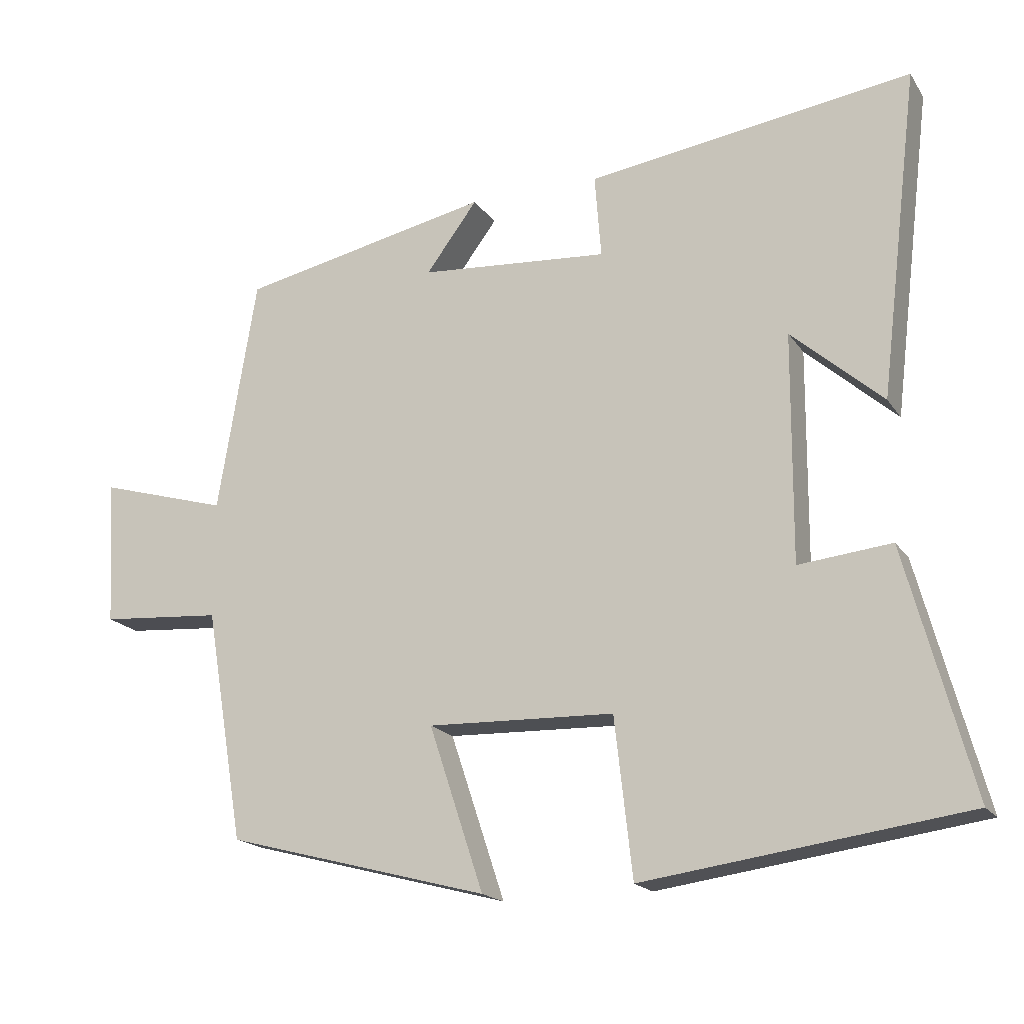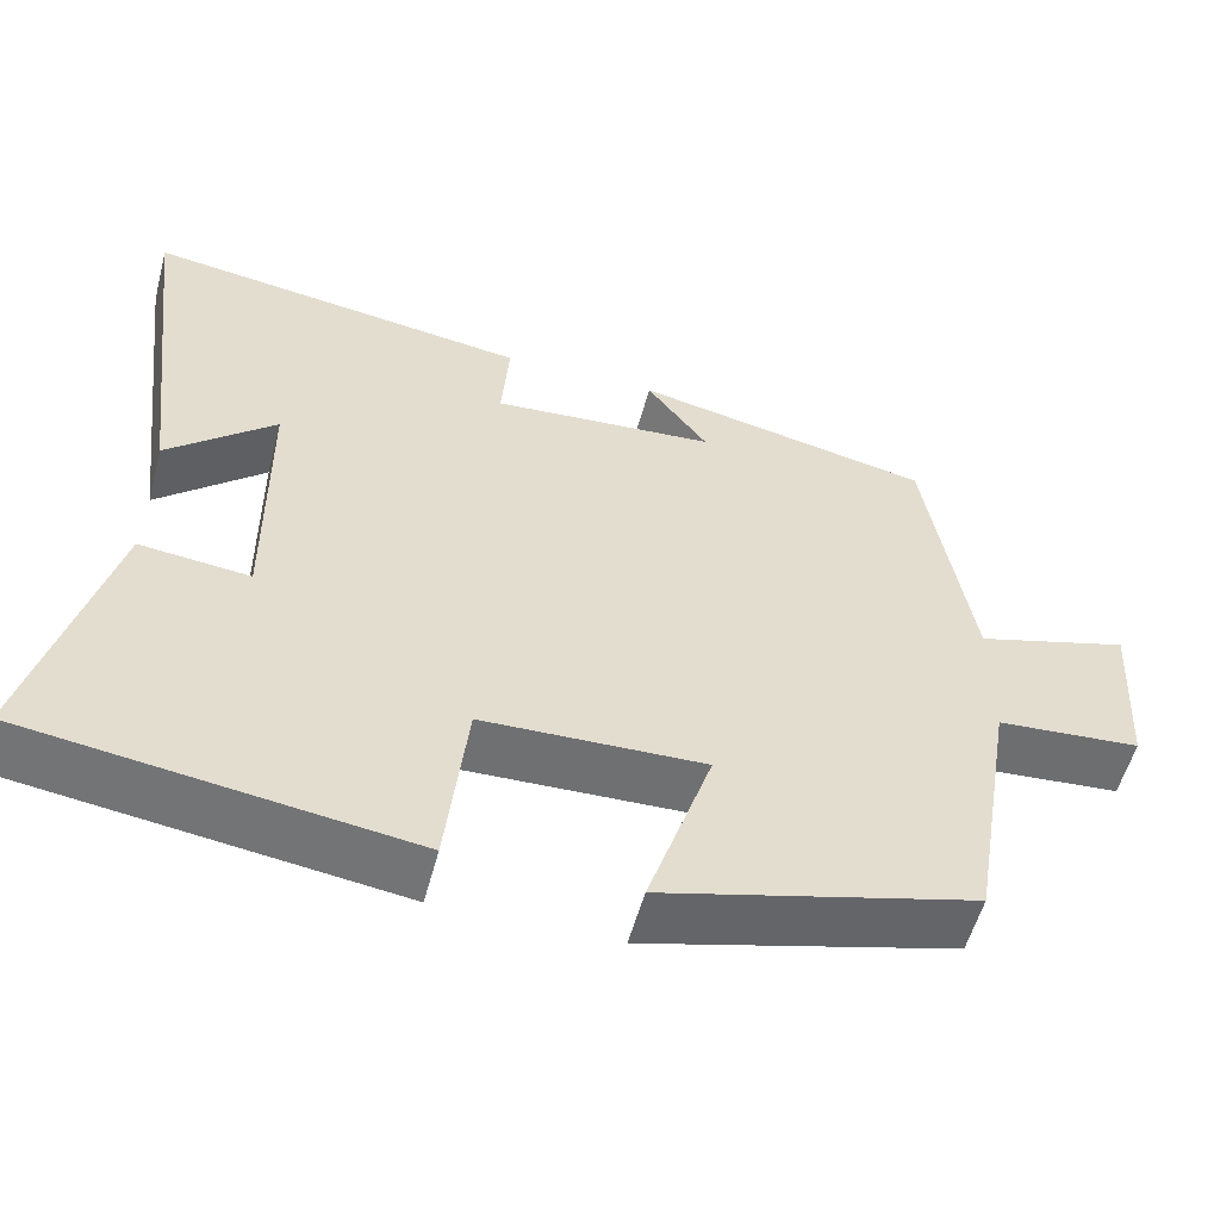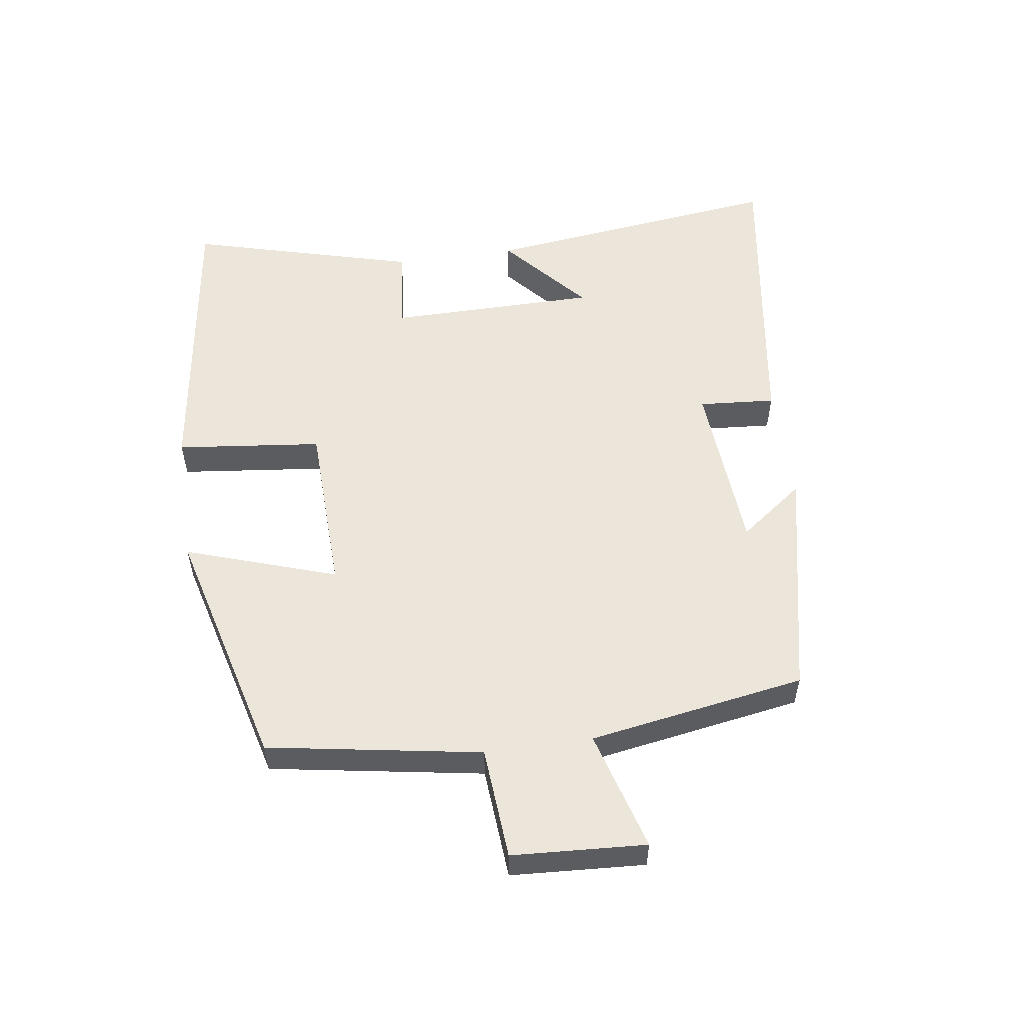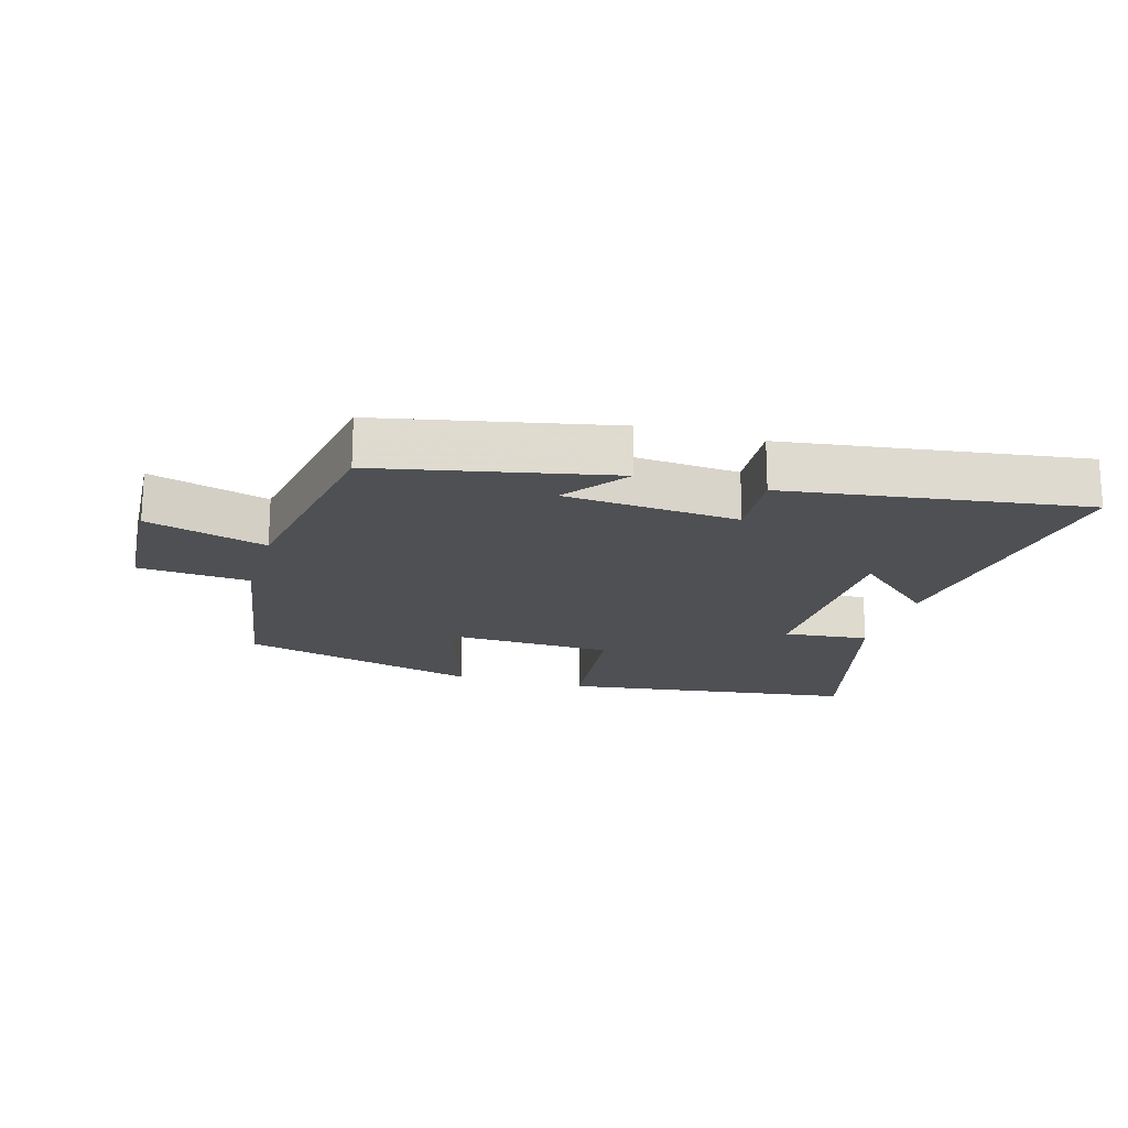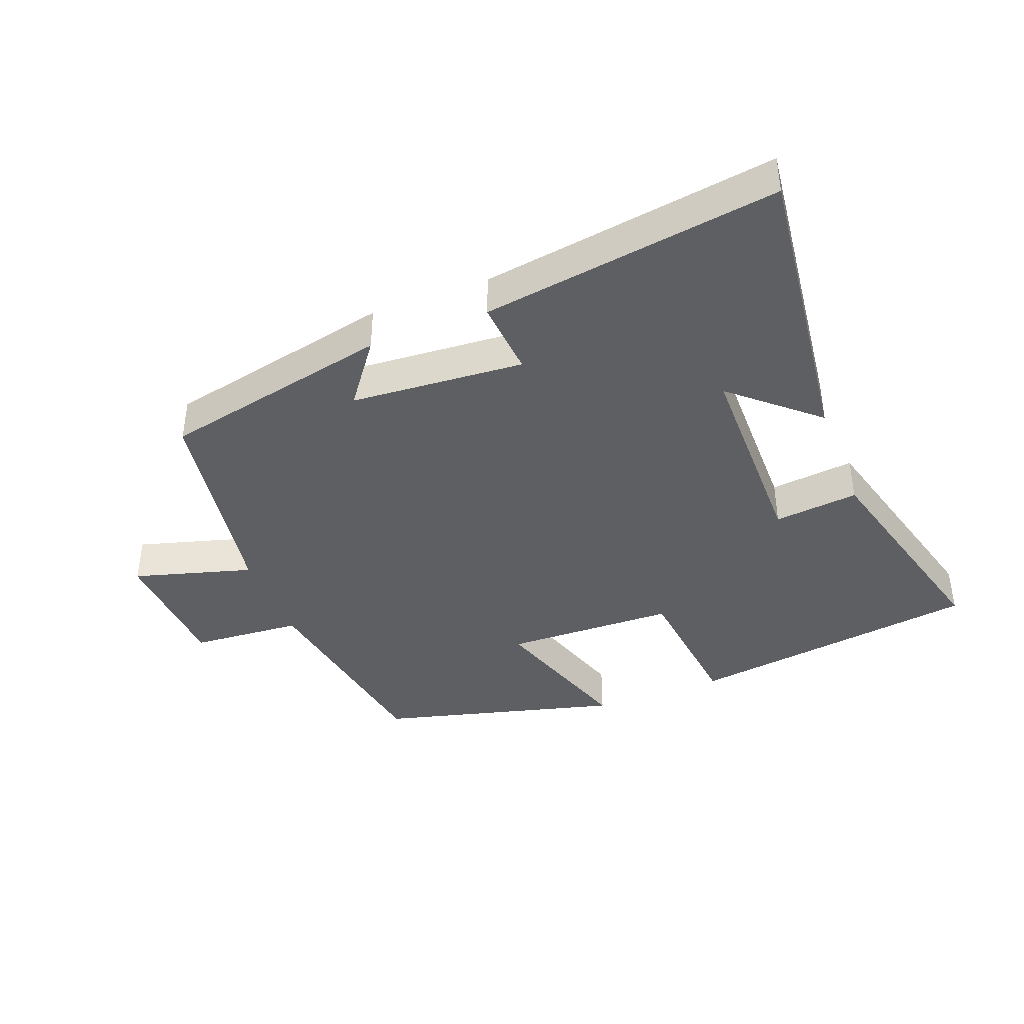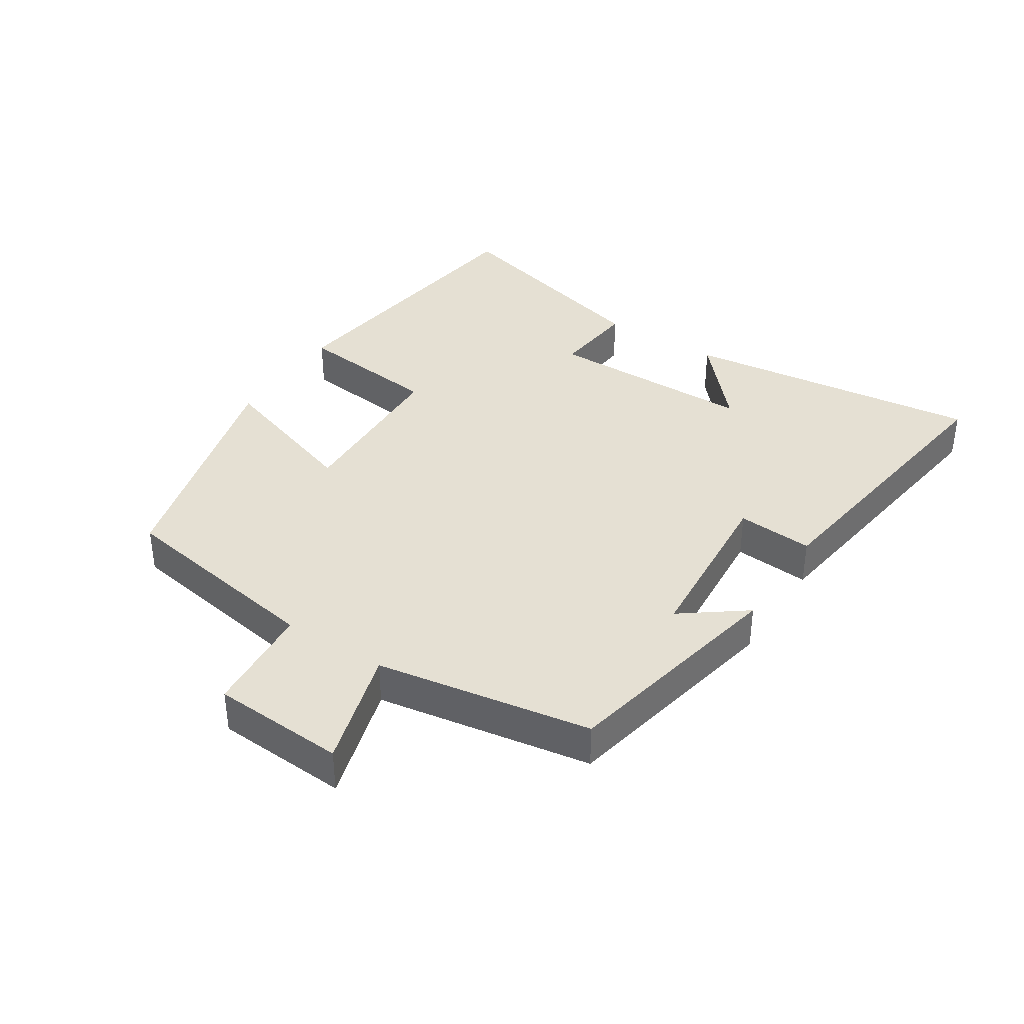
<metadata>
{"format":"obj","ext":"obj","renderer":"f3d","projection":"perspective","resolution":1024,"background":"white","views":[{"elev":-18.2,"azim":23.5,"up":"+Z"},{"elev":-55.1,"azim":165.1,"up":"+Z"},{"elev":55.3,"azim":-98.1,"up":"+Y"},{"elev":-18.7,"azim":-16.4,"up":"+Y"},{"elev":-40.7,"azim":21.2,"up":"+Y"},{"elev":37.9,"azim":-57.2,"up":"+Y"}]}
</metadata>
<code>
v -0.445 0.07 0.425
v -0.089 0.07 0.5
v -0.162 0.07 0.402
v 0.106 0.07 0.382
v 0.097 0.07 0.5
v 0.556 0.07 0.566
v 0.5 0.07 0.104
v 0.371 0.07 0.218
v 0.369 0.07 -0.104
v 0.5 0.07 -0.09
v 0.593 0.07 -0.437
v 0.139 0.07 -0.5
v 0.114 0.07 -0.276
v -0.15 0.07 -0.268
v -0.073 0.07 -0.5
v -0.445 0.07 -0.402
v -0.5 0.07 -0.074
v -0.672 0.07 -0.061
v -0.684 0.07 0.145
v -0.5 0.07 0.092
v -0.445 0 0.425
v -0.089 0 0.5
v -0.162 0 0.402
v 0.106 0 0.382
v 0.097 0 0.5
v 0.556 0 0.566
v 0.5 0 0.104
v 0.371 0 0.218
v 0.369 0 -0.104
v 0.5 0 -0.09
v 0.593 0 -0.437
v 0.139 0 -0.5
v 0.114 0 -0.276
v -0.15 0 -0.268
v -0.073 0 -0.5
v -0.445 0 -0.402
v -0.5 0 -0.074
v -0.672 0 -0.061
v -0.684 0 0.145
v -0.5 0 0.092
f 17 18 19 20
f 17 20 1
f 16 17 1
f 15 16 1
f 14 15 1
f 13 14 1
f 11 12 13
f 10 11 13
f 9 10 13
f 8 9 13 1
f 5 6 7 8
f 4 5 8
f 3 4 8
f 3 8 1
f 1 2 3
f 40 39 38 37
f 21 40 37
f 21 37 36
f 21 36 35
f 21 35 34
f 21 34 33
f 33 32 31
f 33 31 30
f 33 30 29
f 21 33 29 28
f 28 27 26 25
f 28 25 24
f 28 24 23
f 21 28 23
f 23 22 21
f 1 21 22 2
f 2 22 23 3
f 3 23 24 4
f 4 24 25 5
f 5 25 26 6
f 6 26 27 7
f 7 27 28 8
f 8 28 29 9
f 9 29 30 10
f 10 30 31 11
f 11 31 32 12
f 12 32 33 13
f 13 33 34 14
f 14 34 35 15
f 15 35 36 16
f 16 36 37 17
f 17 37 38 18
f 18 38 39 19
f 19 39 40 20
f 20 40 21 1

</code>
